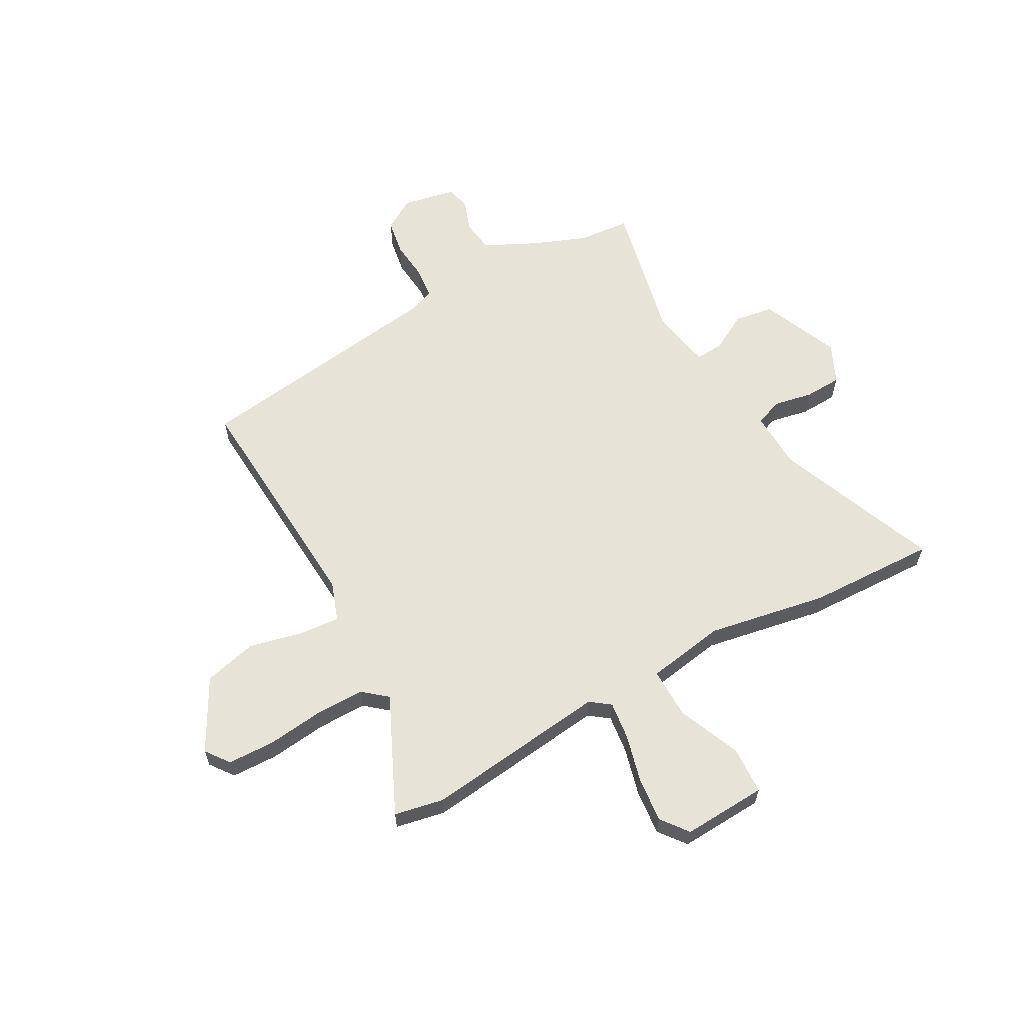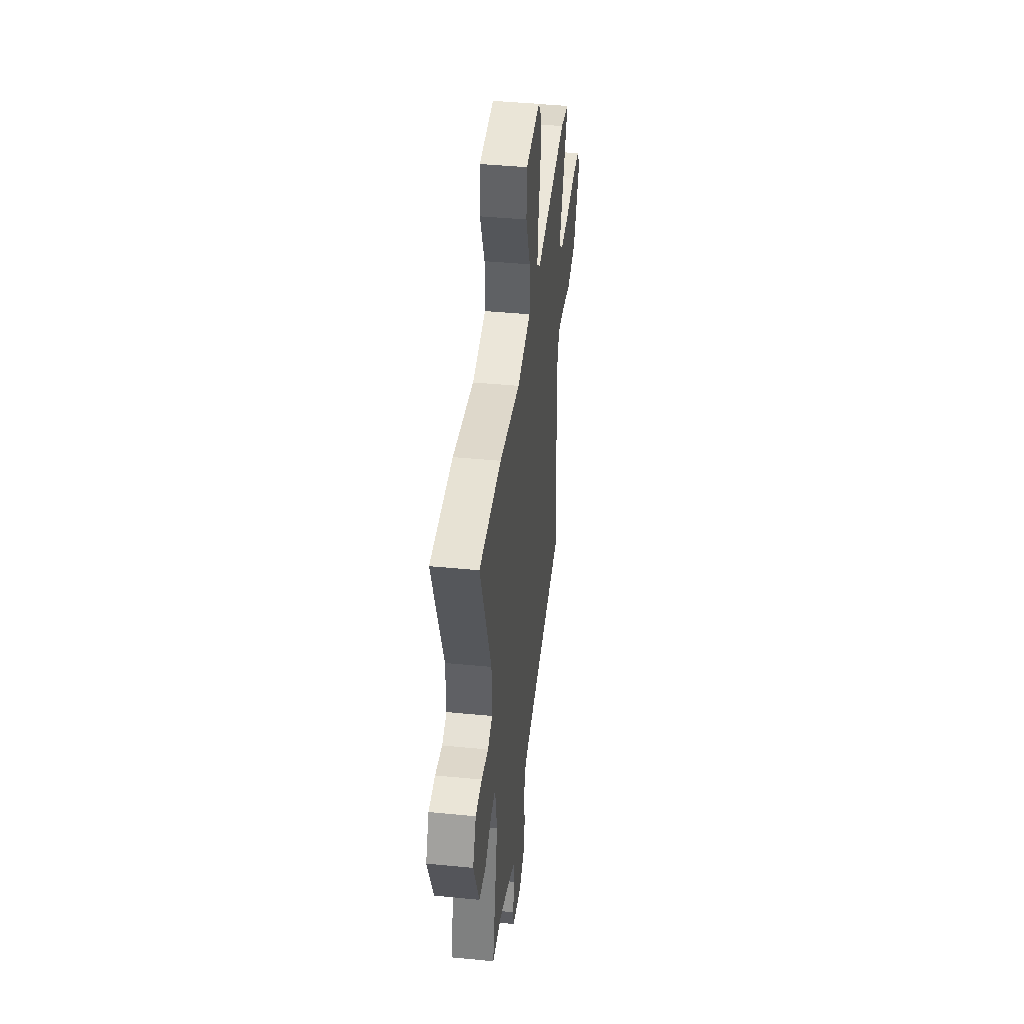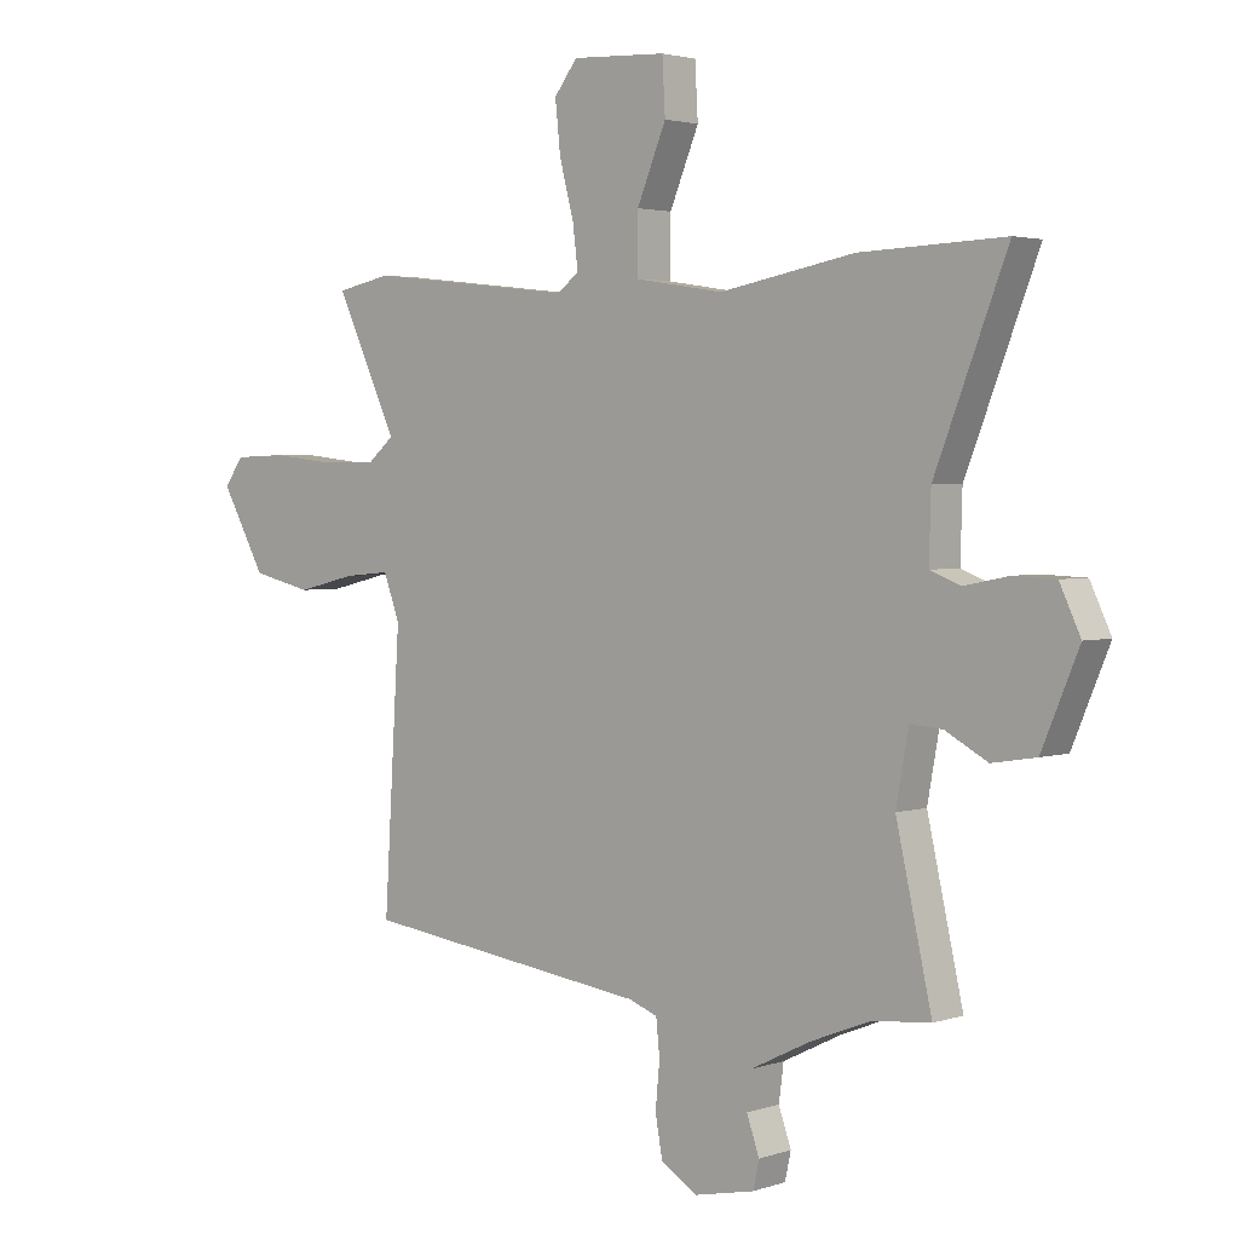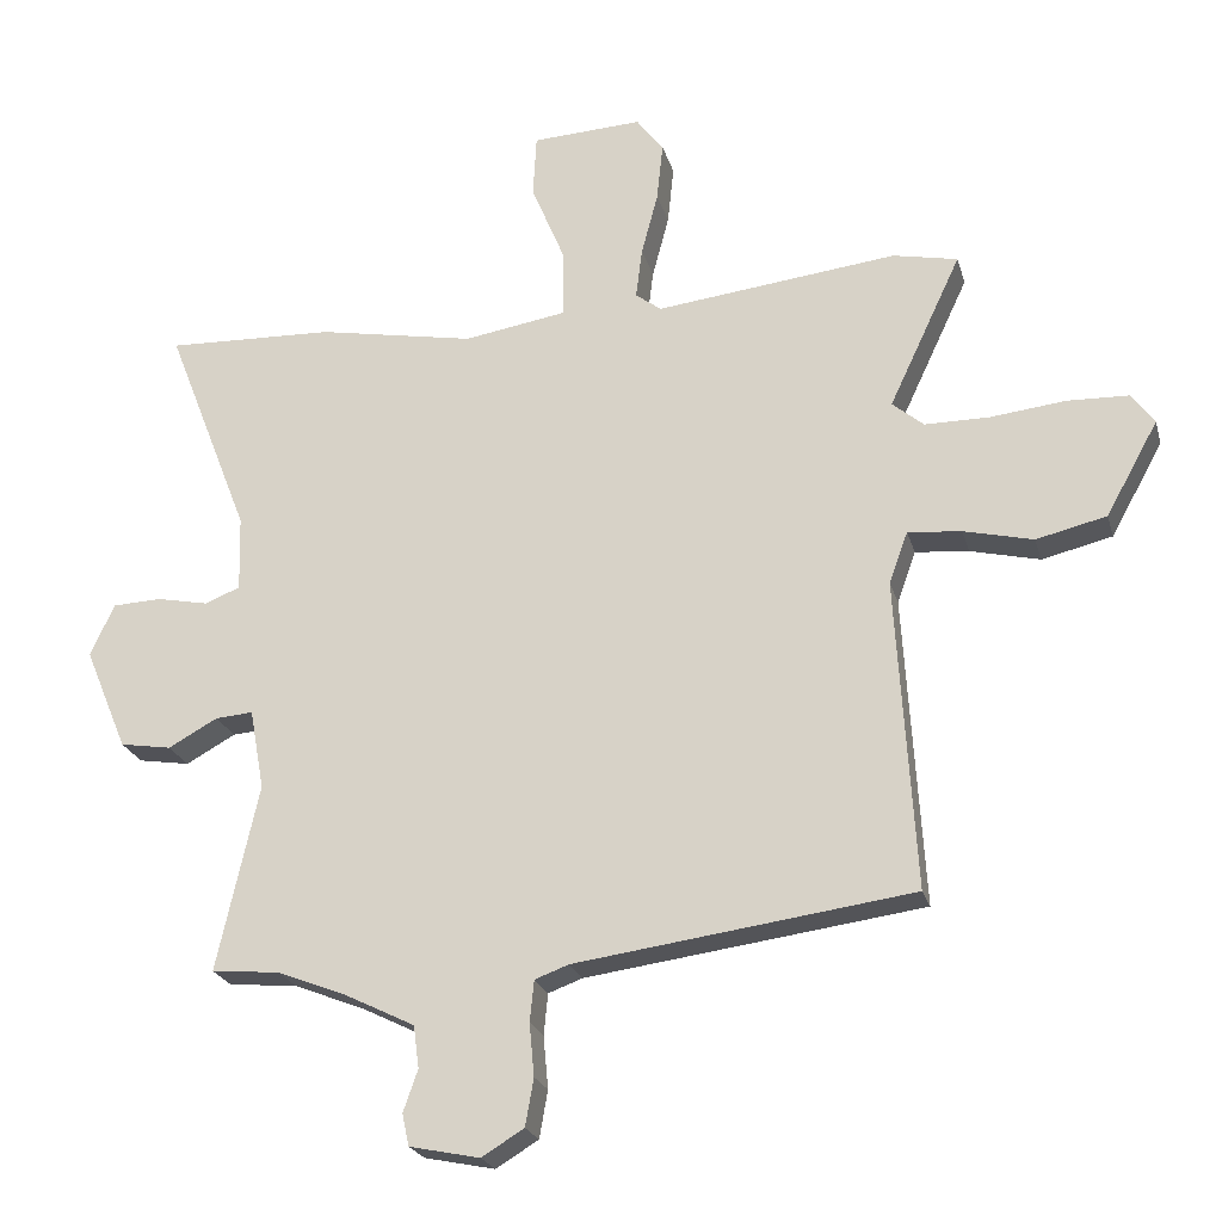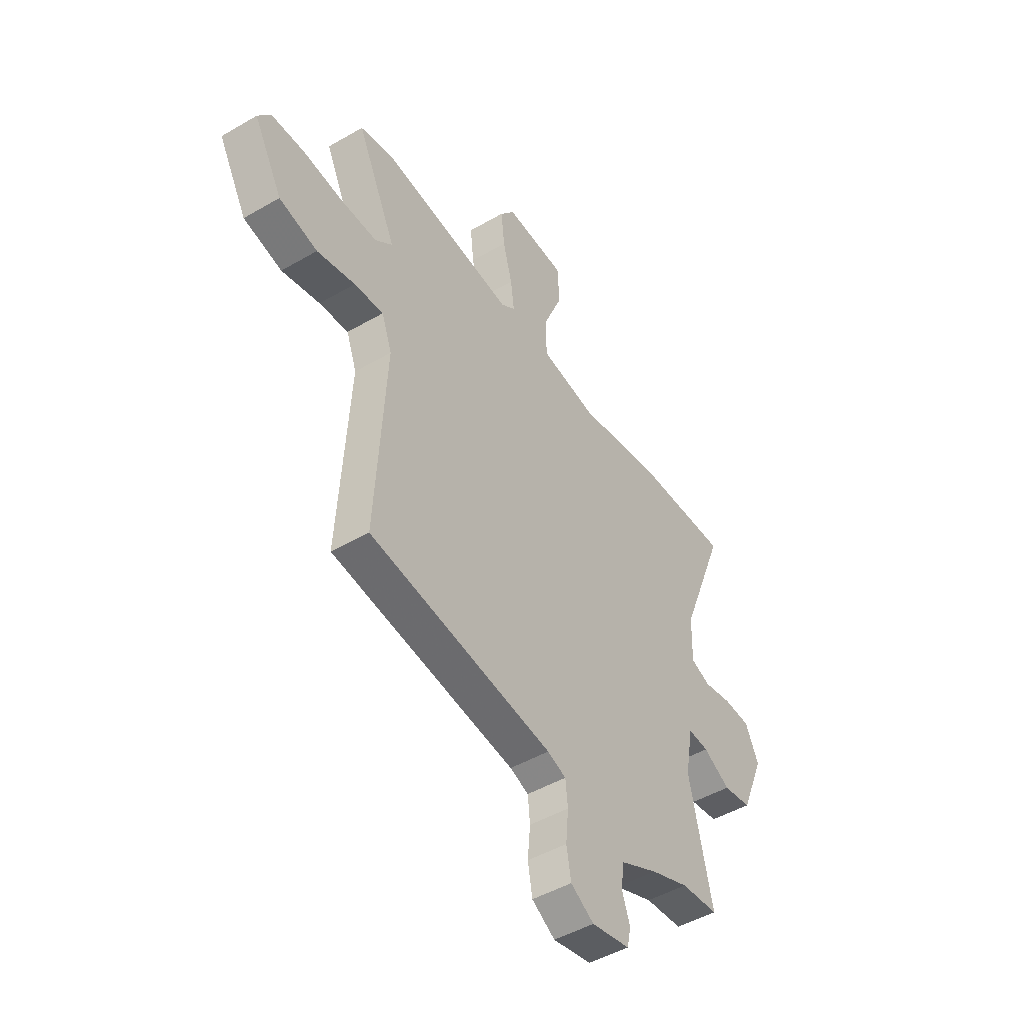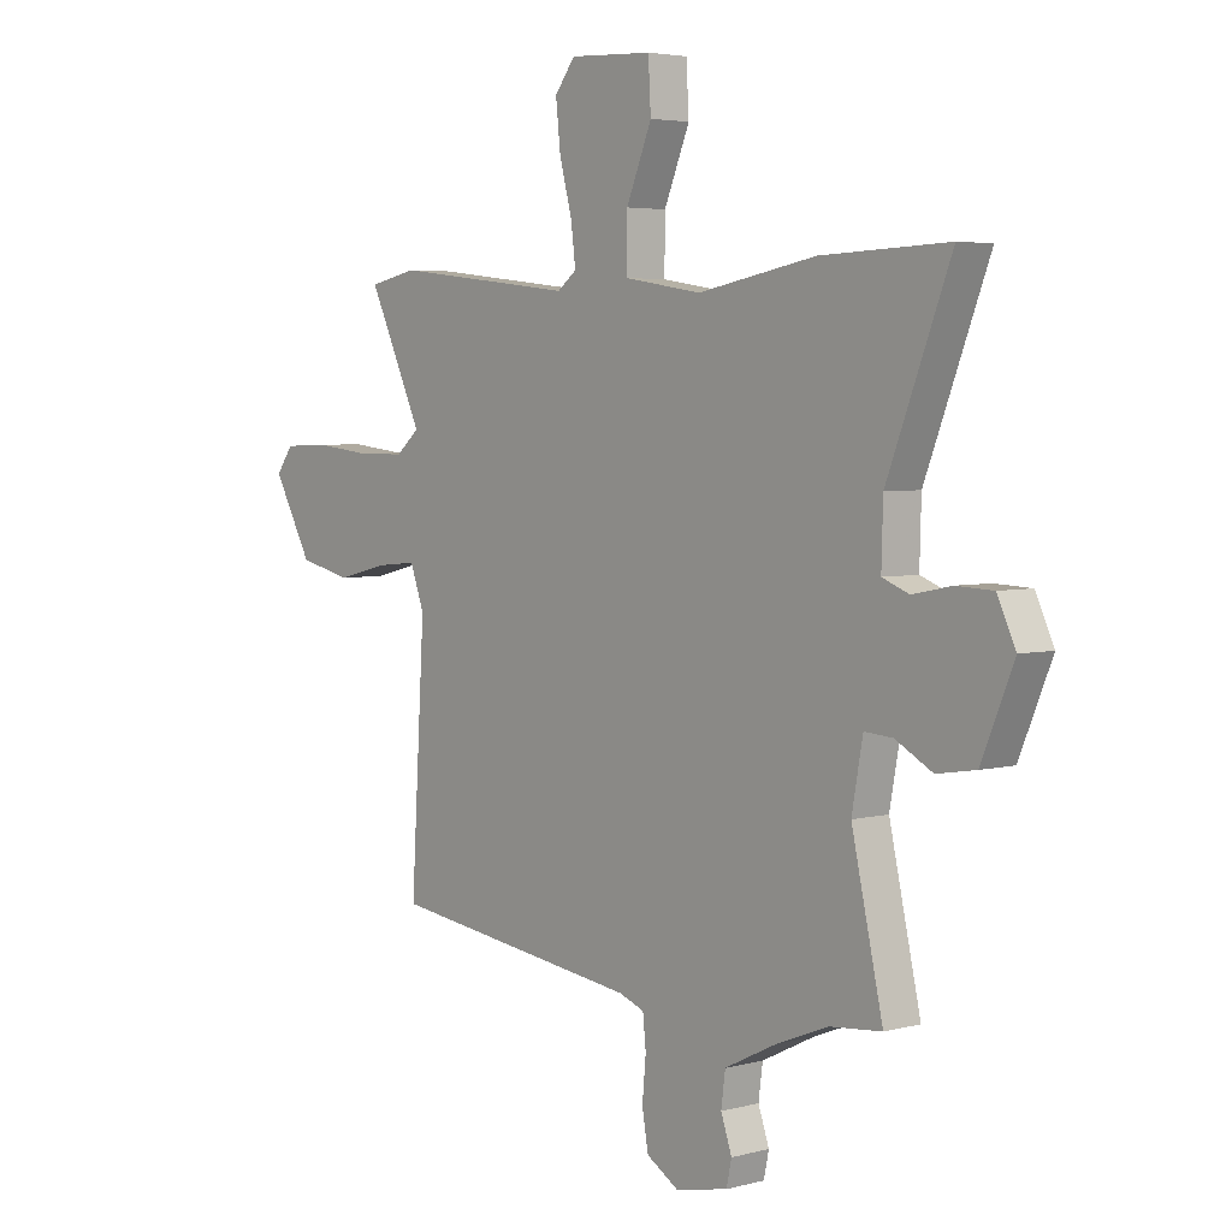
<metadata>
{"format":"obj","ext":"obj","renderer":"f3d","projection":"perspective","resolution":1024,"background":"white","views":[{"elev":61.6,"azim":-29.2,"up":"+Y"},{"elev":41.8,"azim":96.7,"up":"+Z"},{"elev":2.7,"azim":41.2,"up":"+Z"},{"elev":-23.0,"azim":-165.5,"up":"+Z"},{"elev":-47.6,"azim":-56.7,"up":"+Z"},{"elev":4.2,"azim":49.3,"up":"+Z"}]}
</metadata>
<code>
v -0.574 0.07 0.485
v -0.481 0.07 0.504
v -0.133 0.07 0.464
v -0.096 0.07 0.492
v -0.105 0.07 0.564
v -0.129 0.07 0.655
v -0.138 0.07 0.74
v -0.099 0.07 0.791
v 0.06 0.07 0.783
v 0.065 0.07 0.693
v 0.016 0.07 0.575
v 0.015 0.07 0.478
v 0.164 0.07 0.454
v 0.39 0.07 0.496
v 0.633 0.07 0.505
v 0.512 0.07 0.195
v 0.509 0.07 0.086
v 0.56 0.07 0.066
v 0.635 0.07 0.081
v 0.705 0.07 0.078
v 0.74 0.07 0.003
v 0.678 0.07 -0.145
v 0.604 0.07 -0.157
v 0.533 0.07 -0.118
v 0.479 0.07 -0.114
v 0.458 0.07 -0.23
v 0.518 0.07 -0.498
v 0.42 0.07 -0.507
v 0.319 0.07 -0.547
v 0.22 0.07 -0.596
v 0.212 0.07 -0.657
v 0.233 0.07 -0.717
v 0.223 0.07 -0.763
v 0.122 0.07 -0.784
v 0.061 0.07 -0.747
v 0.049 0.07 -0.679
v 0.056 0.07 -0.603
v 0.05 0.07 -0.544
v 0.001 0.07 -0.526
v -0.484 0.07 -0.461
v -0.457 0.07 -0.012
v -0.484 0.07 0.062
v -0.561 0.07 0.055
v -0.661 0.07 0.031
v -0.762 0.07 0.055
v -0.837 0.07 0.19
v -0.804 0.07 0.235
v -0.716 0.07 0.238
v -0.609 0.07 0.226
v -0.515 0.07 0.226
v -0.47 0.07 0.264
v -0.574 0 0.485
v -0.481 0 0.504
v -0.133 0 0.464
v -0.096 0 0.492
v -0.105 0 0.564
v -0.129 0 0.655
v -0.138 0 0.74
v -0.099 0 0.791
v 0.06 0 0.783
v 0.065 0 0.693
v 0.016 0 0.575
v 0.015 0 0.478
v 0.164 0 0.454
v 0.39 0 0.496
v 0.633 0 0.505
v 0.512 0 0.195
v 0.509 0 0.086
v 0.56 0 0.066
v 0.635 0 0.081
v 0.705 0 0.078
v 0.74 0 0.003
v 0.678 0 -0.145
v 0.604 0 -0.157
v 0.533 0 -0.118
v 0.479 0 -0.114
v 0.458 0 -0.23
v 0.518 0 -0.498
v 0.42 0 -0.507
v 0.319 0 -0.547
v 0.22 0 -0.596
v 0.212 0 -0.657
v 0.233 0 -0.717
v 0.223 0 -0.763
v 0.122 0 -0.784
v 0.061 0 -0.747
v 0.049 0 -0.679
v 0.056 0 -0.603
v 0.05 0 -0.544
v 0.001 0 -0.526
v -0.484 0 -0.461
v -0.457 0 -0.012
v -0.484 0 0.062
v -0.561 0 0.055
v -0.661 0 0.031
v -0.762 0 0.055
v -0.837 0 0.19
v -0.804 0 0.235
v -0.716 0 0.238
v -0.609 0 0.226
v -0.515 0 0.226
v -0.47 0 0.264
f 46 47 48 49
f 46 49 50
f 43 44 45 46
f 42 43 46 50
f 41 42 50 51
f 39 40 41
f 38 39 41 51
f 34 35 36 37
f 34 37 38
f 31 32 33 34
f 30 31 34 38
f 29 30 38 51
f 26 27 28
f 26 28 29 51
f 21 22 23 24
f 21 24 25
f 18 19 20 21
f 18 21 25
f 17 18 25
f 16 17 25 26
f 13 14 15 16
f 12 13 16 26
f 8 9 10 11
f 8 11 12
f 5 6 7 8
f 4 5 8 12
f 3 4 12 26
f 3 26 51
f 1 2 3 51
f 100 99 98 97
f 101 100 97
f 97 96 95 94
f 101 97 94 93
f 102 101 93 92
f 92 91 90
f 102 92 90 89
f 88 87 86 85
f 89 88 85
f 85 84 83 82
f 89 85 82 81
f 102 89 81 80
f 79 78 77
f 102 80 79 77
f 75 74 73 72
f 76 75 72
f 72 71 70 69
f 76 72 69
f 76 69 68
f 77 76 68 67
f 67 66 65 64
f 77 67 64 63
f 62 61 60 59
f 63 62 59
f 59 58 57 56
f 63 59 56 55
f 77 63 55 54
f 102 77 54
f 102 54 53 52
f 1 52 53 2
f 2 53 54 3
f 3 54 55 4
f 4 55 56 5
f 5 56 57 6
f 6 57 58 7
f 7 58 59 8
f 8 59 60 9
f 9 60 61 10
f 10 61 62 11
f 11 62 63 12
f 12 63 64 13
f 13 64 65 14
f 14 65 66 15
f 15 66 67 16
f 16 67 68 17
f 17 68 69 18
f 18 69 70 19
f 19 70 71 20
f 20 71 72 21
f 21 72 73 22
f 22 73 74 23
f 23 74 75 24
f 24 75 76 25
f 25 76 77 26
f 26 77 78 27
f 27 78 79 28
f 28 79 80 29
f 29 80 81 30
f 30 81 82 31
f 31 82 83 32
f 32 83 84 33
f 33 84 85 34
f 34 85 86 35
f 35 86 87 36
f 36 87 88 37
f 37 88 89 38
f 38 89 90 39
f 39 90 91 40
f 40 91 92 41
f 41 92 93 42
f 42 93 94 43
f 43 94 95 44
f 44 95 96 45
f 45 96 97 46
f 46 97 98 47
f 47 98 99 48
f 48 99 100 49
f 49 100 101 50
f 50 101 102 51
f 51 102 52 1

</code>
